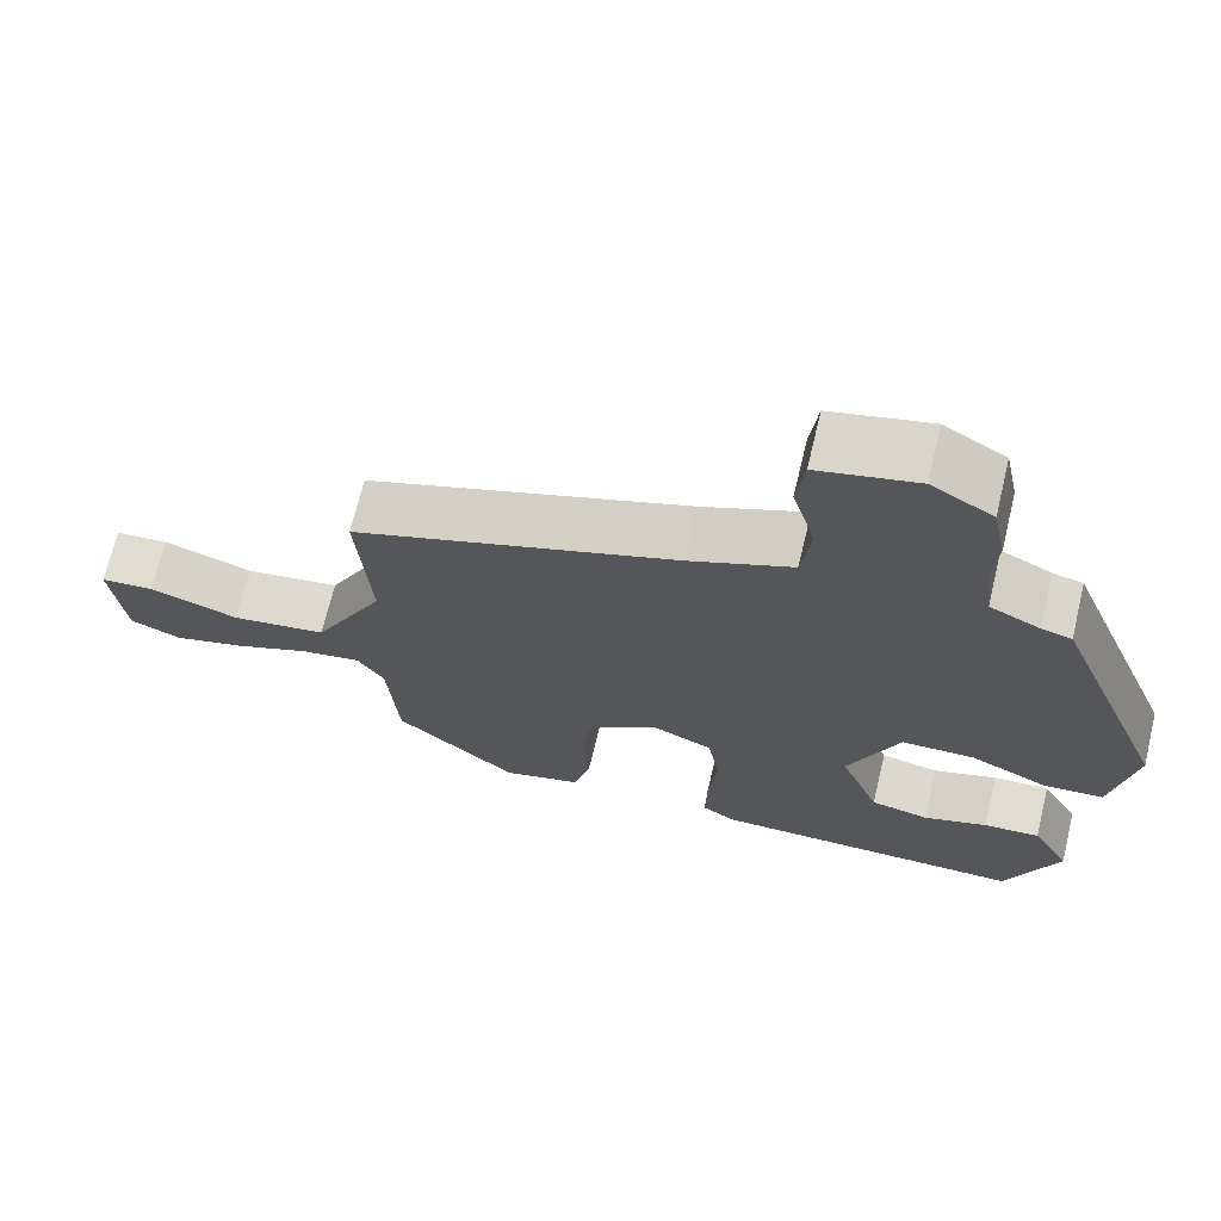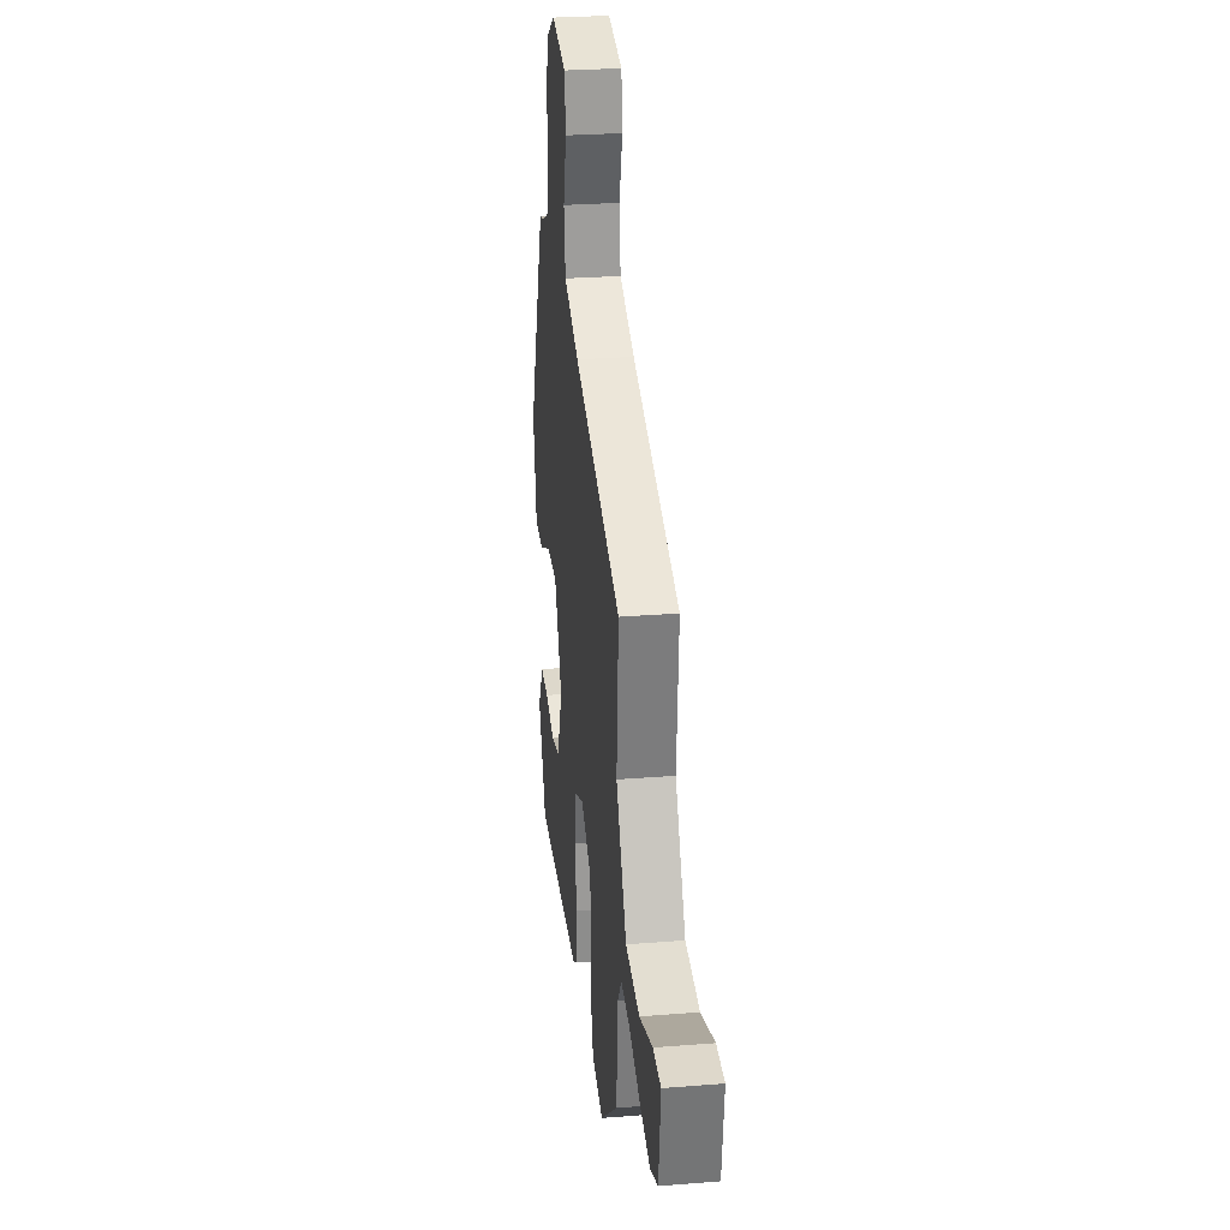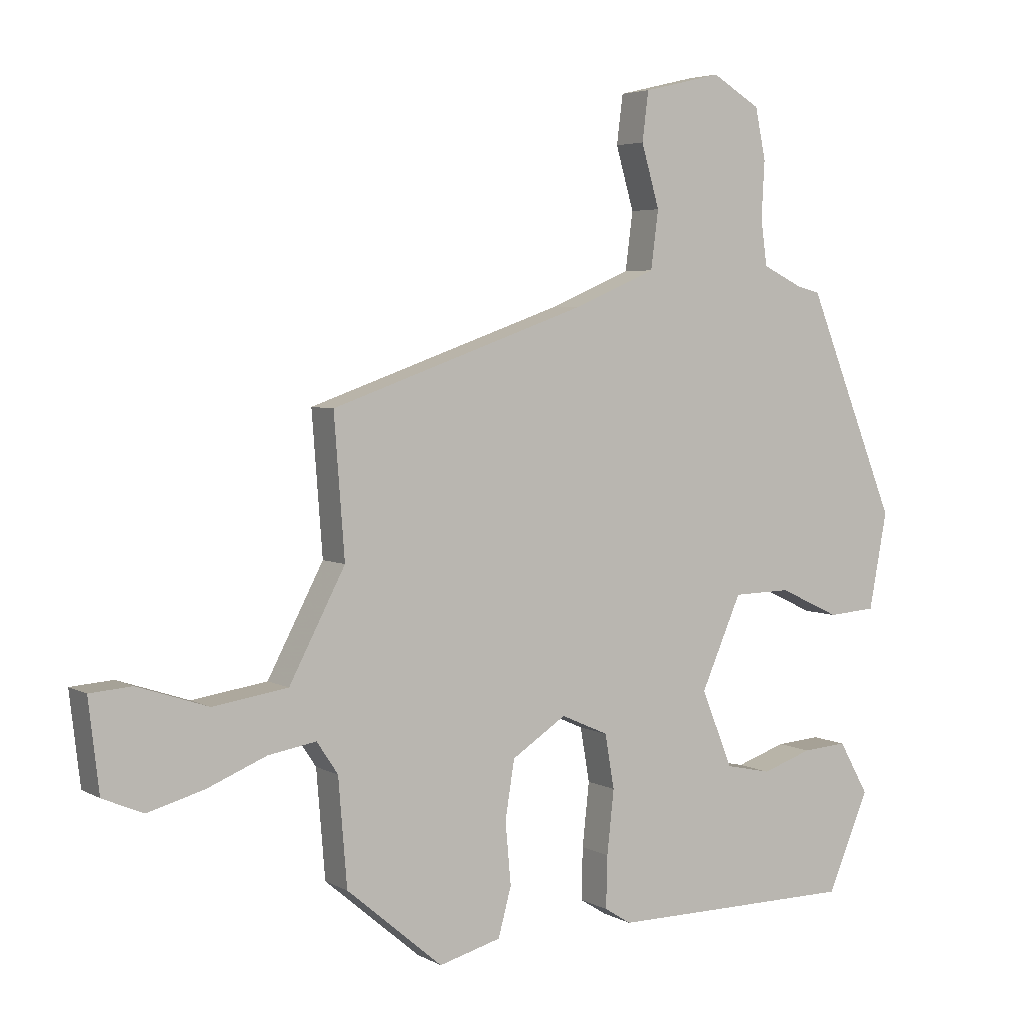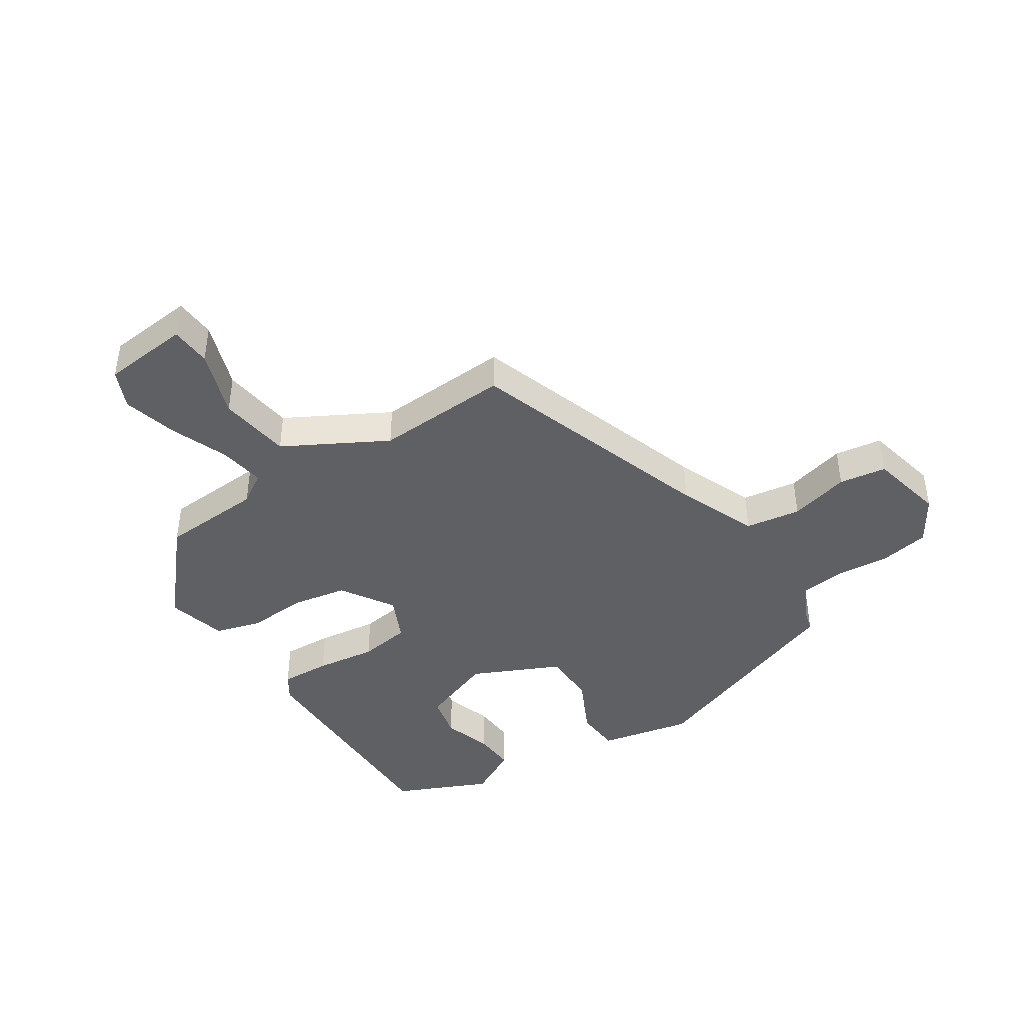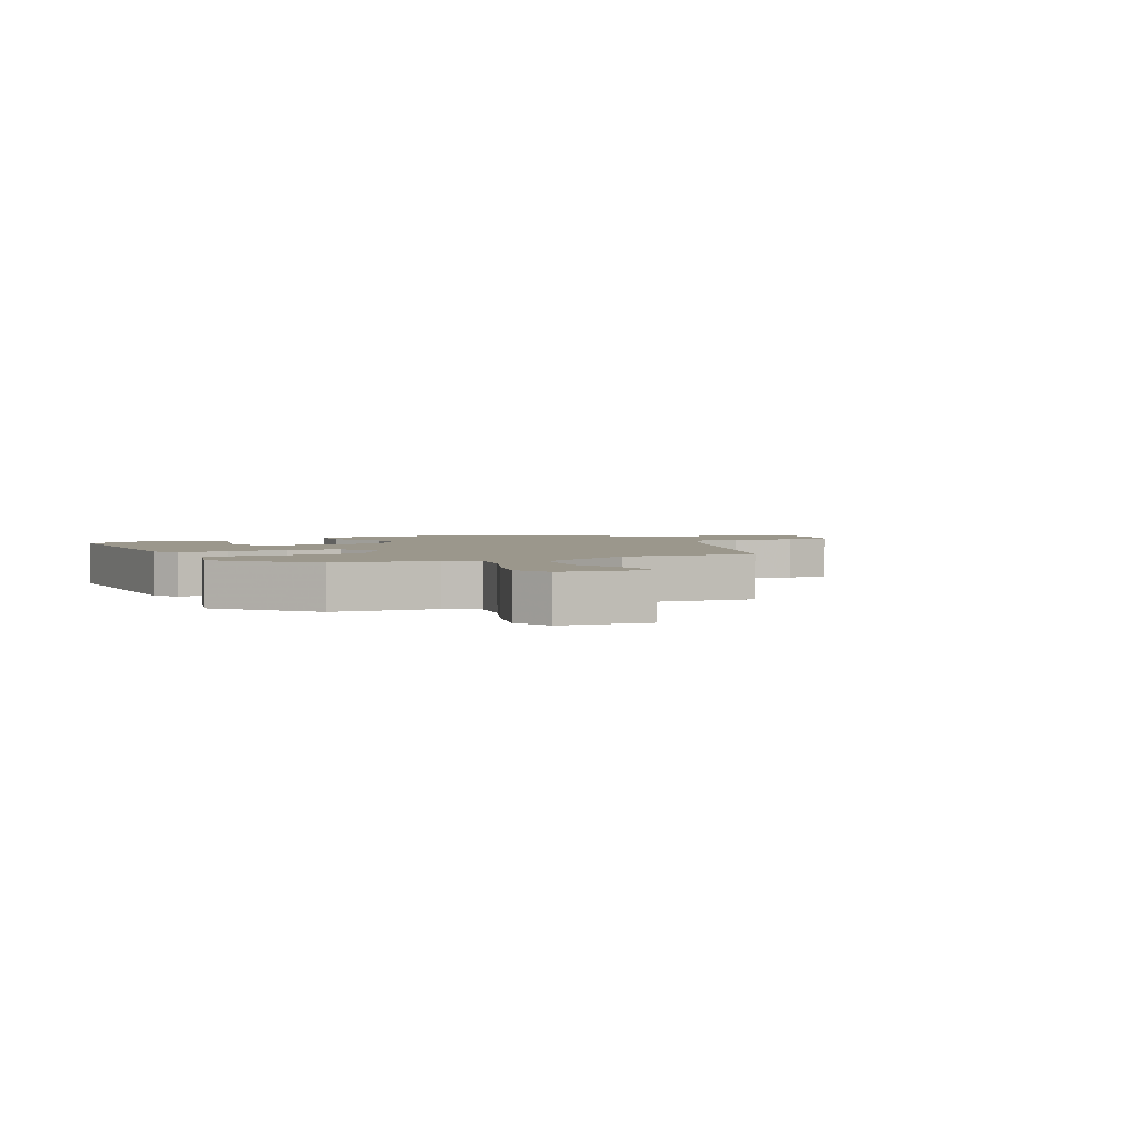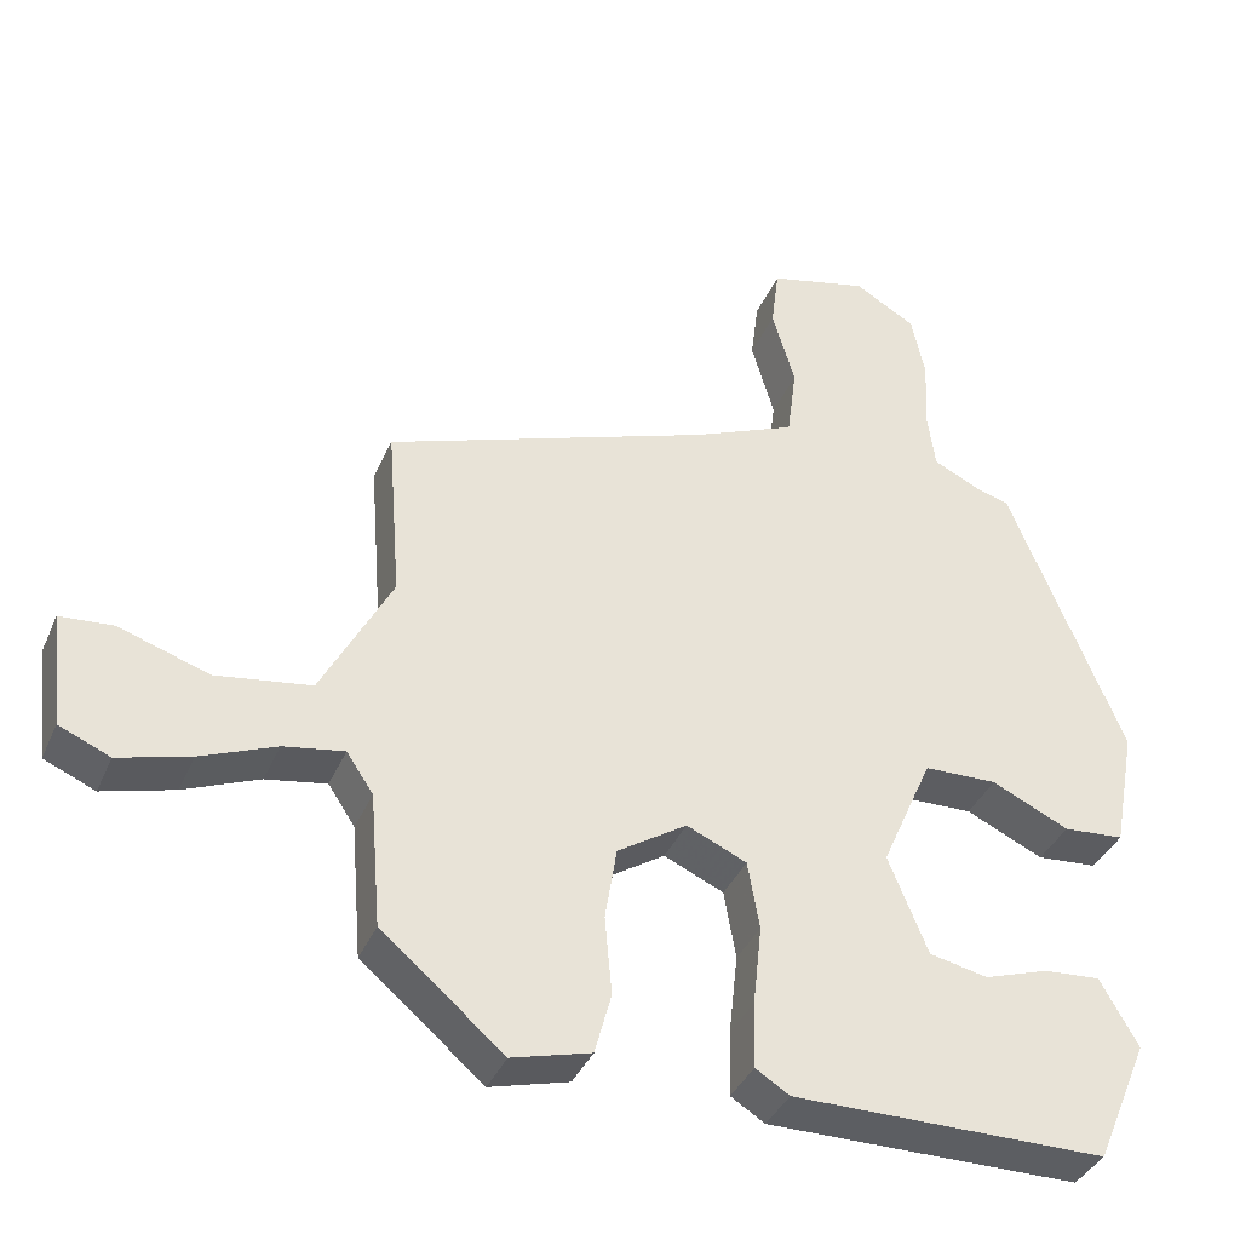
<metadata>
{"format":"obj","ext":"obj","renderer":"f3d","projection":"perspective","resolution":1024,"background":"white","views":[{"elev":69.0,"azim":13.5,"up":"+Z"},{"elev":27.3,"azim":-97.0,"up":"+Z"},{"elev":4.4,"azim":-31.2,"up":"+Z"},{"elev":-42.3,"azim":-57.9,"up":"+Y"},{"elev":2.8,"azim":-116.4,"up":"+Y"},{"elev":-37.7,"azim":-21.6,"up":"+Z"}]}
</metadata>
<code>
v -0.461 0.07 -0.381
v -0.475 0.07 -0.21
v -0.509 0.07 -0.159
v -0.586 0.07 -0.172
v -0.682 0.07 -0.211
v -0.773 0.07 -0.236
v -0.838 0.07 -0.208
v -0.855 0.07 -0.063
v -0.787 0.07 -0.058
v -0.673 0.07 -0.096
v -0.552 0.07 -0.078
v -0.462 0.07 0.093
v -0.479 0.07 0.316
v -0.066 0.07 0.461
v 0.066 0.07 0.517
v 0.078 0.07 0.61
v 0.049 0.07 0.71
v 0.059 0.07 0.789
v 0.185 0.07 0.819
v 0.263 0.07 0.773
v 0.28 0.07 0.691
v 0.275 0.07 0.6
v 0.285 0.07 0.526
v 0.349 0.07 0.495
v 0.387 0.07 0.485
v 0.532 0.07 0.126
v 0.503 0.07 -0.029
v 0.426 0.07 -0.035
v 0.328 0.07 0.011
v 0.235 0.07 0.009
v 0.17 0.07 -0.139
v 0.22 0.07 -0.263
v 0.294 0.07 -0.279
v 0.375 0.07 -0.252
v 0.447 0.07 -0.247
v 0.495 0.07 -0.332
v 0.428 0.07 -0.49
v 0.03 0.07 -0.491
v -0.013 0.07 -0.464
v -0.011 0.07 -0.38
v 0 0.07 -0.278
v -0.015 0.07 -0.191
v -0.091 0.07 -0.157
v -0.179 0.07 -0.214
v -0.194 0.07 -0.307
v -0.185 0.07 -0.407
v -0.206 0.07 -0.485
v -0.306 0.07 -0.512
v -0.461 0 -0.381
v -0.475 0 -0.21
v -0.509 0 -0.159
v -0.586 0 -0.172
v -0.682 0 -0.211
v -0.773 0 -0.236
v -0.838 0 -0.208
v -0.855 0 -0.063
v -0.787 0 -0.058
v -0.673 0 -0.096
v -0.552 0 -0.078
v -0.462 0 0.093
v -0.479 0 0.316
v -0.066 0 0.461
v 0.066 0 0.517
v 0.078 0 0.61
v 0.049 0 0.71
v 0.059 0 0.789
v 0.185 0 0.819
v 0.263 0 0.773
v 0.28 0 0.691
v 0.275 0 0.6
v 0.285 0 0.526
v 0.349 0 0.495
v 0.387 0 0.485
v 0.532 0 0.126
v 0.503 0 -0.029
v 0.426 0 -0.035
v 0.328 0 0.011
v 0.235 0 0.009
v 0.17 0 -0.139
v 0.22 0 -0.263
v 0.294 0 -0.279
v 0.375 0 -0.252
v 0.447 0 -0.247
v 0.495 0 -0.332
v 0.428 0 -0.49
v 0.03 0 -0.491
v -0.013 0 -0.464
v -0.011 0 -0.38
v 0 0 -0.278
v -0.015 0 -0.191
v -0.091 0 -0.157
v -0.179 0 -0.214
v -0.194 0 -0.307
v -0.185 0 -0.407
v -0.206 0 -0.485
v -0.306 0 -0.512
f 45 46 47 48
f 44 45 48 1
f 43 44 1 2
f 38 39 40 41
f 36 37 38 41
f 33 34 35 36
f 32 33 36 41
f 31 32 41 42
f 26 27 28 29
f 24 25 26 29
f 23 24 29 30
f 22 23 30 31
f 16 17 18 19
f 15 16 19 20
f 12 13 14
f 11 12 14 15
f 7 8 9 10
f 7 10 11
f 4 5 6 7
f 3 4 7 11
f 43 2 3 11
f 22 31 42 43
f 22 43 11 15
f 15 20 21 22
f 96 95 94 93
f 49 96 93 92
f 50 49 92 91
f 89 88 87 86
f 89 86 85 84
f 84 83 82 81
f 89 84 81 80
f 90 89 80 79
f 77 76 75 74
f 77 74 73 72
f 78 77 72 71
f 79 78 71 70
f 67 66 65 64
f 68 67 64 63
f 62 61 60
f 63 62 60 59
f 58 57 56 55
f 59 58 55
f 55 54 53 52
f 59 55 52 51
f 59 51 50 91
f 91 90 79 70
f 63 59 91 70
f 70 69 68 63
f 1 49 50 2
f 2 50 51 3
f 3 51 52 4
f 4 52 53 5
f 5 53 54 6
f 6 54 55 7
f 7 55 56 8
f 8 56 57 9
f 9 57 58 10
f 10 58 59 11
f 11 59 60 12
f 12 60 61 13
f 13 61 62 14
f 14 62 63 15
f 15 63 64 16
f 16 64 65 17
f 17 65 66 18
f 18 66 67 19
f 19 67 68 20
f 20 68 69 21
f 21 69 70 22
f 22 70 71 23
f 23 71 72 24
f 24 72 73 25
f 25 73 74 26
f 26 74 75 27
f 27 75 76 28
f 28 76 77 29
f 29 77 78 30
f 30 78 79 31
f 31 79 80 32
f 32 80 81 33
f 33 81 82 34
f 34 82 83 35
f 35 83 84 36
f 36 84 85 37
f 37 85 86 38
f 38 86 87 39
f 39 87 88 40
f 40 88 89 41
f 41 89 90 42
f 42 90 91 43
f 43 91 92 44
f 44 92 93 45
f 45 93 94 46
f 46 94 95 47
f 47 95 96 48
f 48 96 49 1

</code>
